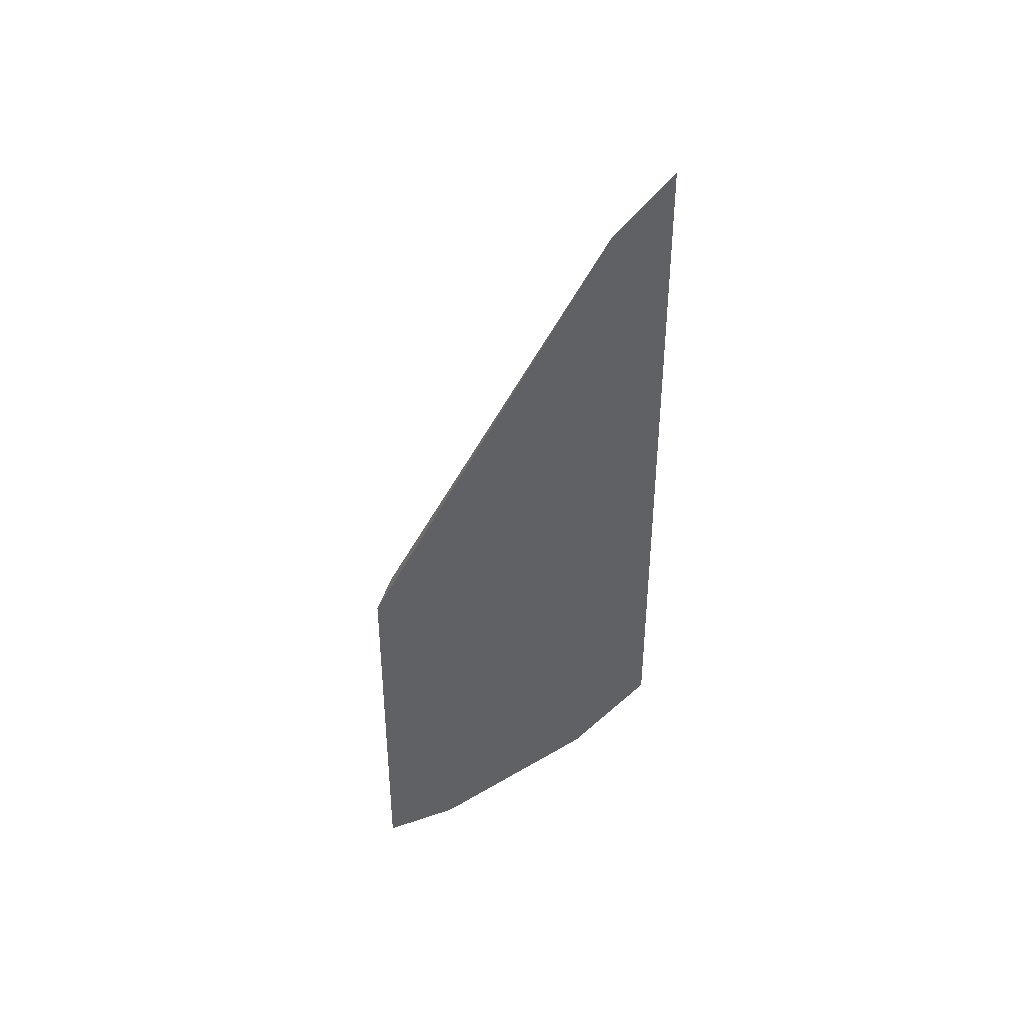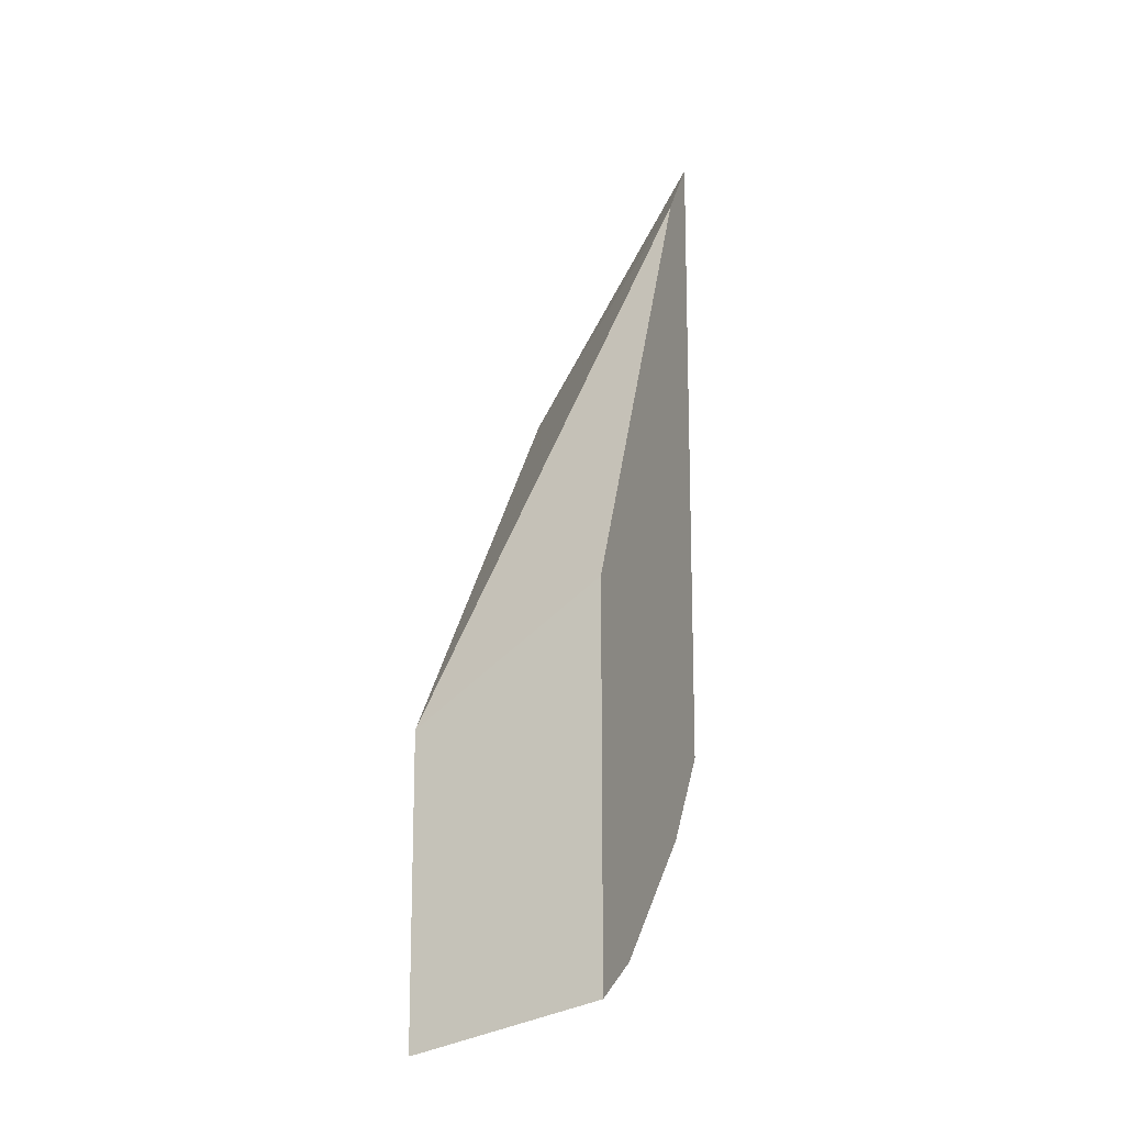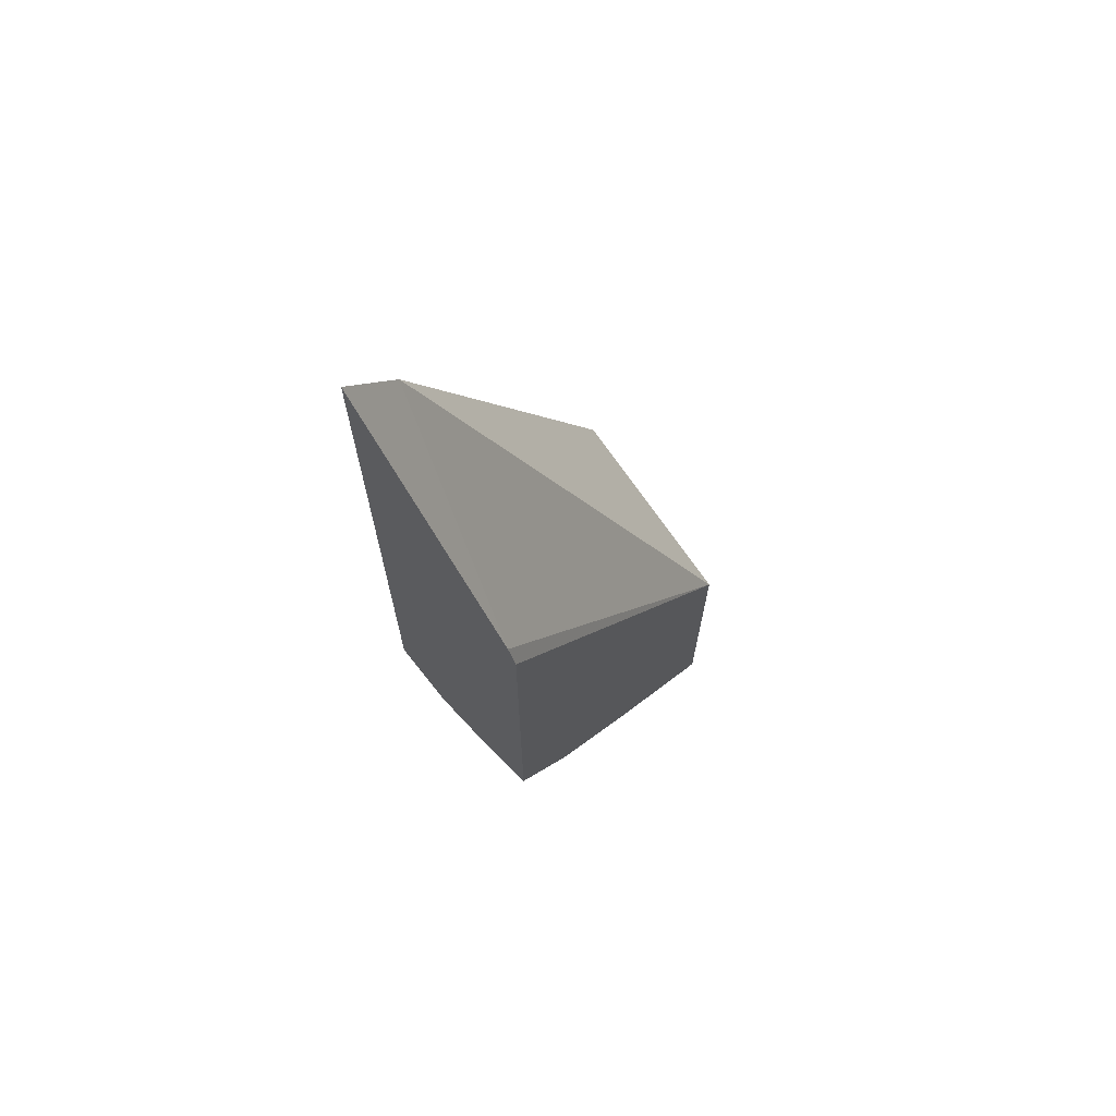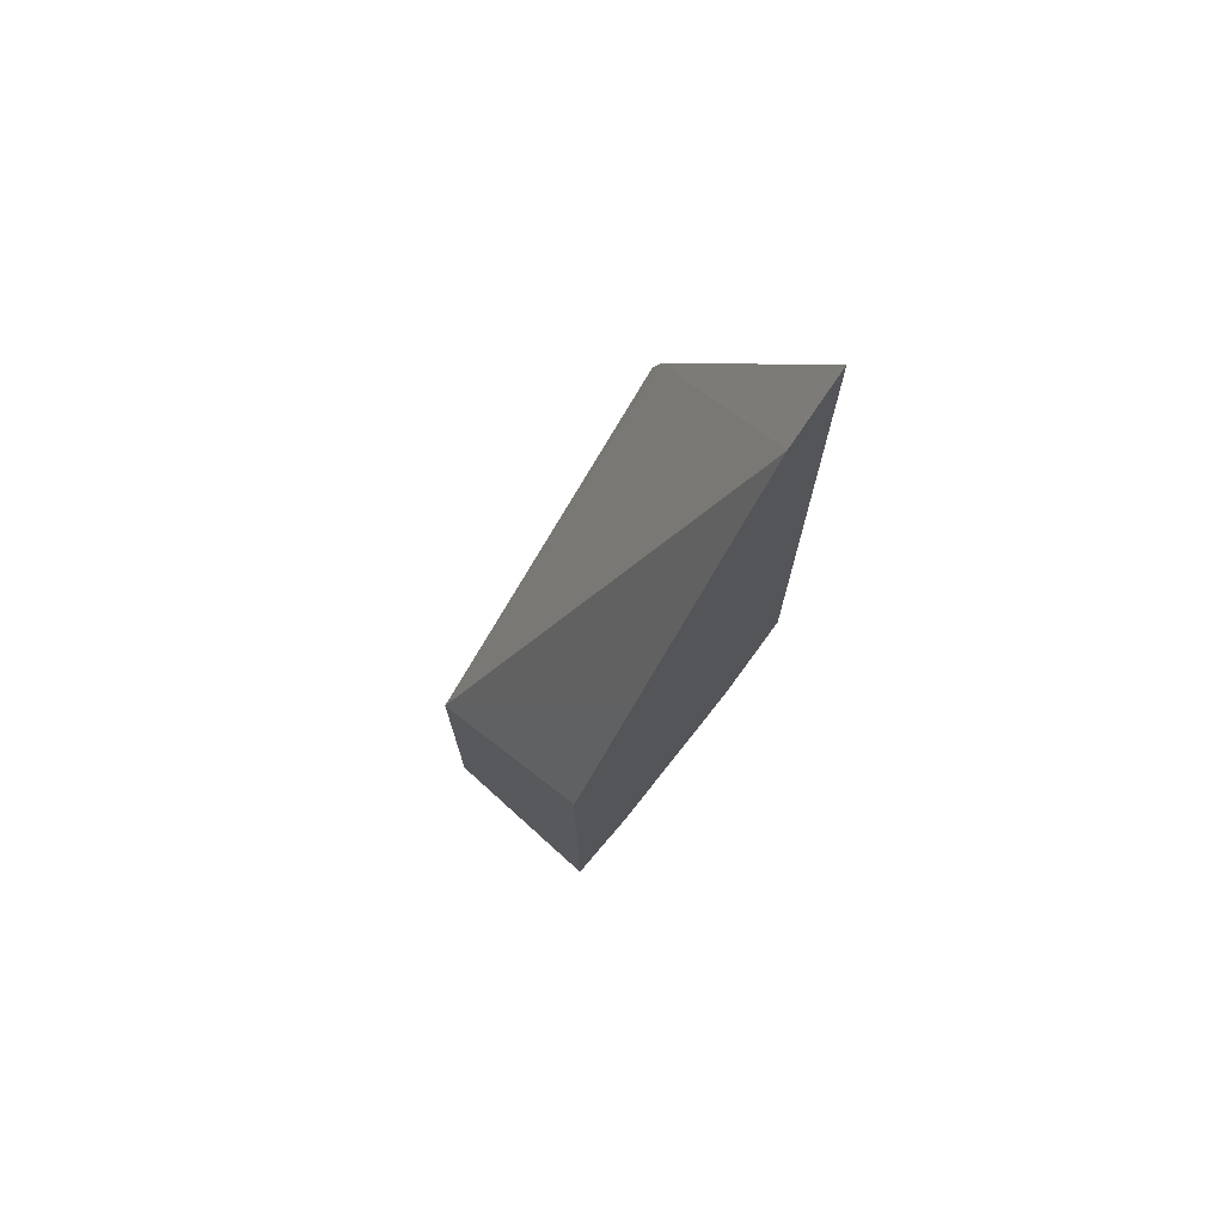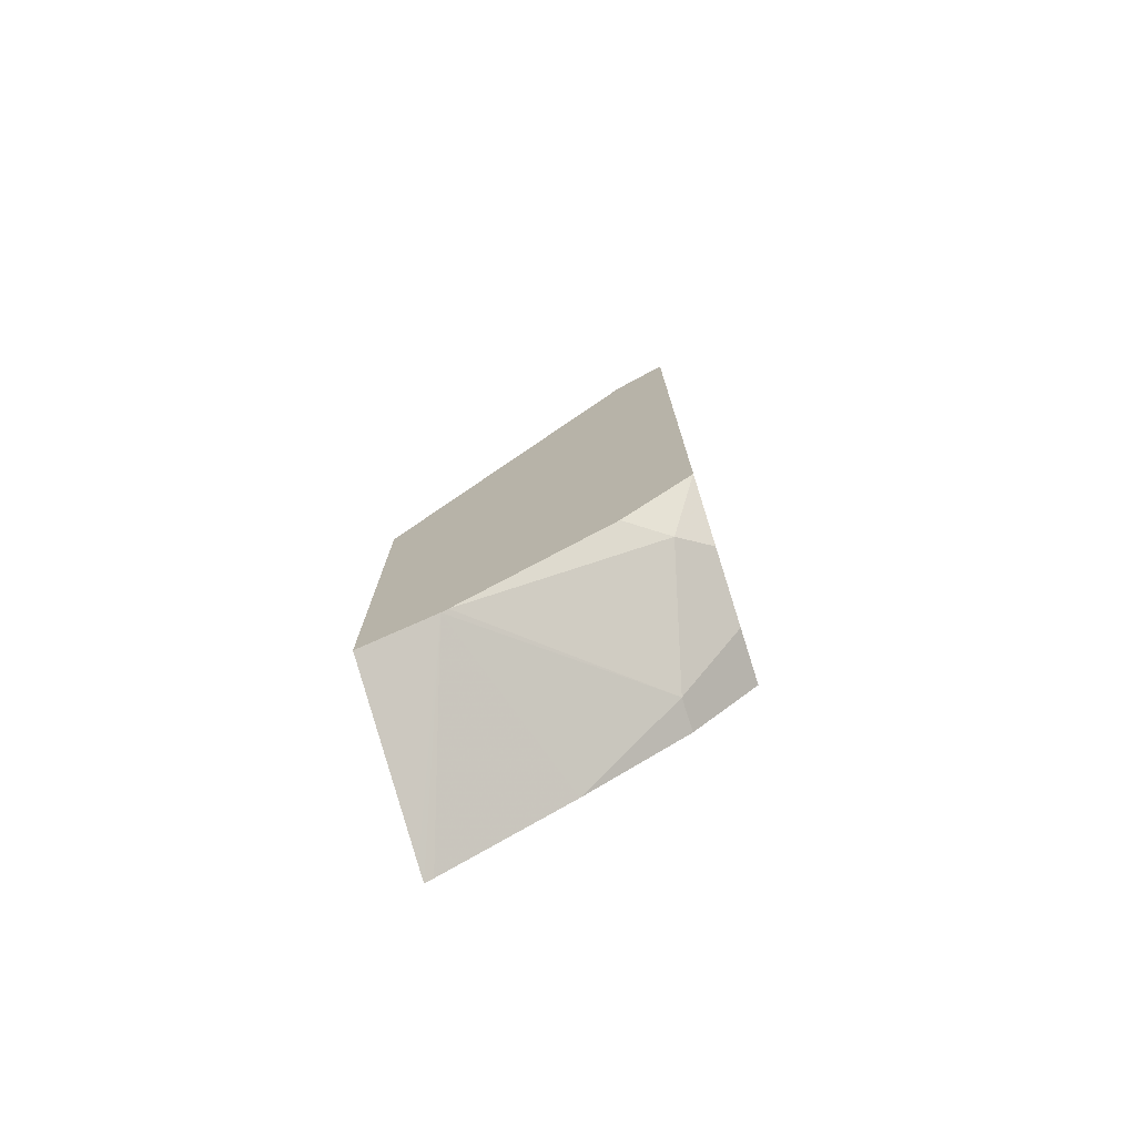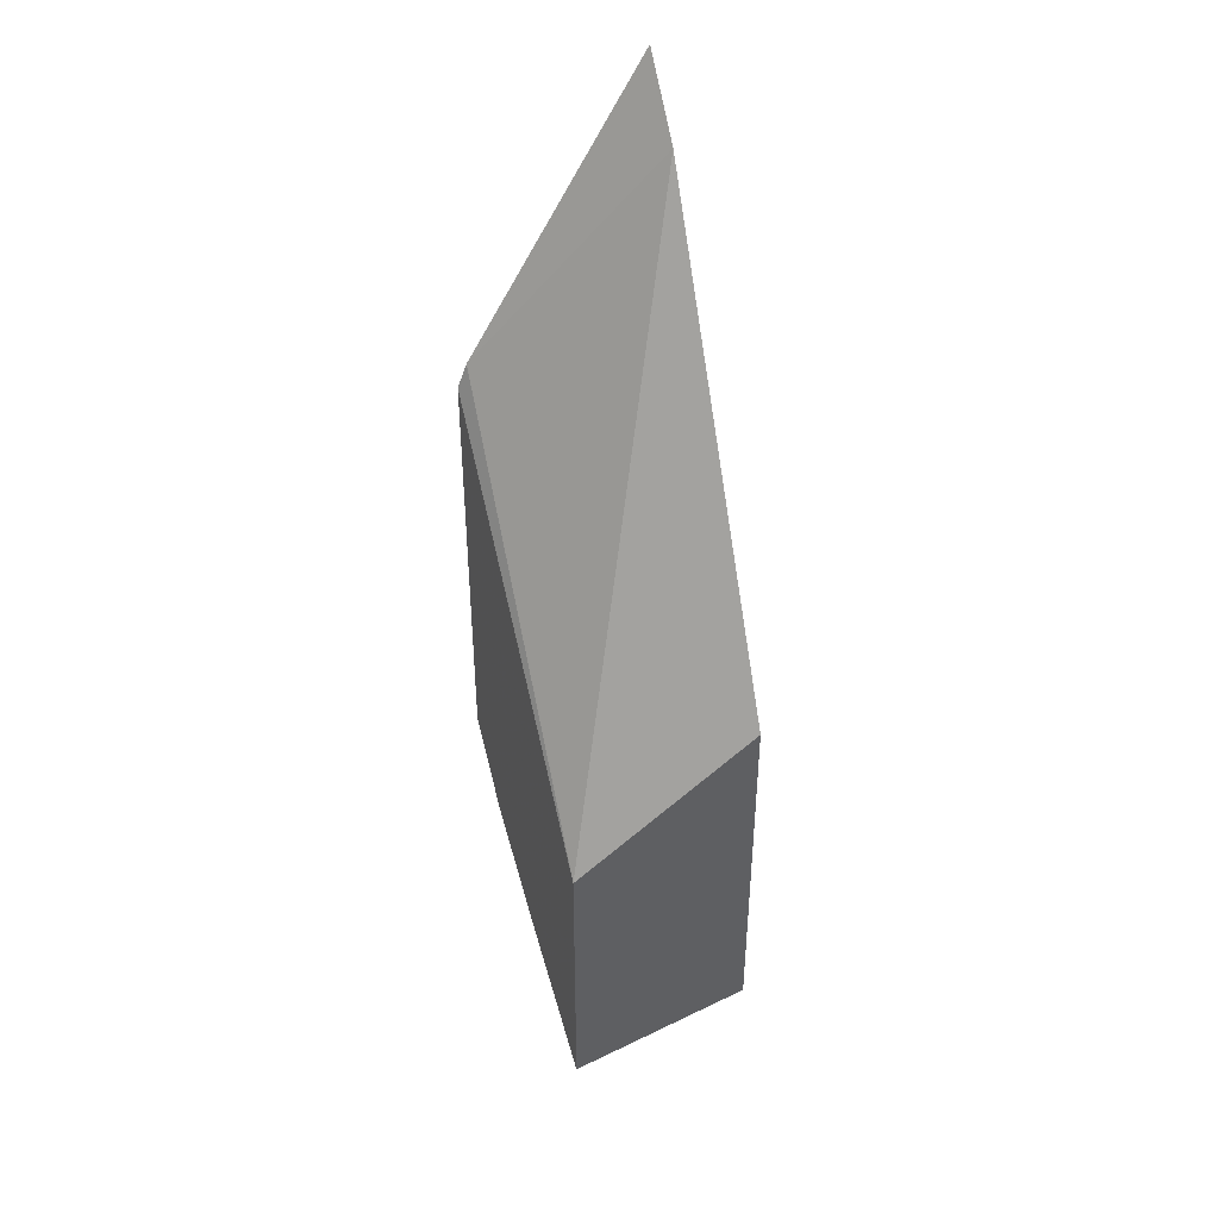
<metadata>
{"format":"obj","ext":"obj","renderer":"f3d","projection":"perspective","resolution":1024,"background":"white","views":[{"elev":41.6,"azim":0.0,"up":"+Z"},{"elev":-15.4,"azim":-69.7,"up":"+Z"},{"elev":69.5,"azim":134.7,"up":"+Z"},{"elev":73.7,"azim":-46.2,"up":"+Z"},{"elev":-76.0,"azim":17.6,"up":"+Z"},{"elev":42.8,"azim":-110.8,"up":"+Z"}]}
</metadata>
<code>
v 0.3842 -0.5978 -0.06789
v 0.3842 -0.5285 -0.1806
v 0.3623 -0.5978 -0.09492
v 0.3842 -0.5978 -0.333
v 0.3842 -0.5248 -0.1903
v 0.2675 -0.5248 -0.3369
v 0.299 -0.5978 -0.2214
v 0.3559 -0.5978 -0.3701
v 0.3717 -0.5852 -0.3638
v 0.3842 -0.5752 -0.3537
v 0.3842 -0.5248 -0.3615
v 0.2675 -0.5978 -0.2846
v 0.2675 -0.5248 -0.4542
v 0.2978 -0.5978 -0.4199
v 0.3585 -0.5378 -0.3901
v 0.3842 -0.5466 -0.3615
v 0.3585 -0.5248 -0.3901
v 0.2675 -0.5978 -0.4356
v 0.2707 -0.5248 -0.4523
v 0.2953 -0.5978 -0.4218
v 0.2675 -0.5306 -0.4528
v 0.3183 -0.5248 -0.4202
f 9 14 15
f 6 12 7
f 6 13 21
f 6 21 18
f 6 18 12
f 8 14 9
f 5 13 6
f 9 15 10
f 15 22 17
f 11 16 15
f 11 15 17
f 13 19 20
f 13 20 21
f 14 20 15
f 15 20 22
f 18 21 20
f 19 22 20
f 5 19 13
f 10 15 16
f 5 22 19
f 2 6 3
f 5 11 17
f 5 17 22
f 1 2 3
f 1 3 7
f 1 7 12
f 1 18 20
f 1 20 14
f 1 14 8
f 1 8 4
f 1 12 18
f 1 10 16
f 1 16 11
f 1 11 5
f 1 5 2
f 2 5 6
f 3 6 7
f 4 8 9
f 1 4 10
f 4 9 10

</code>
